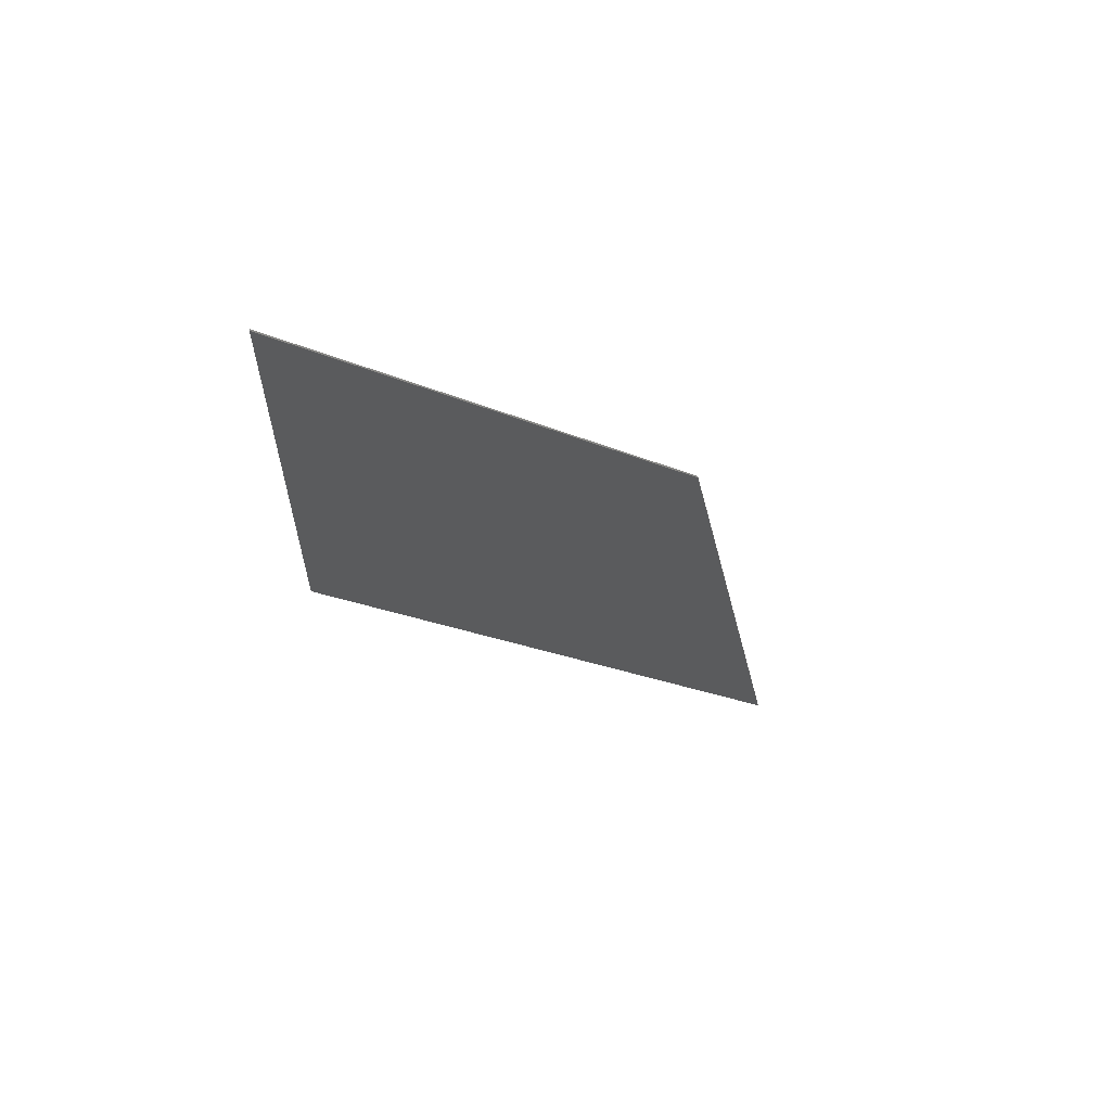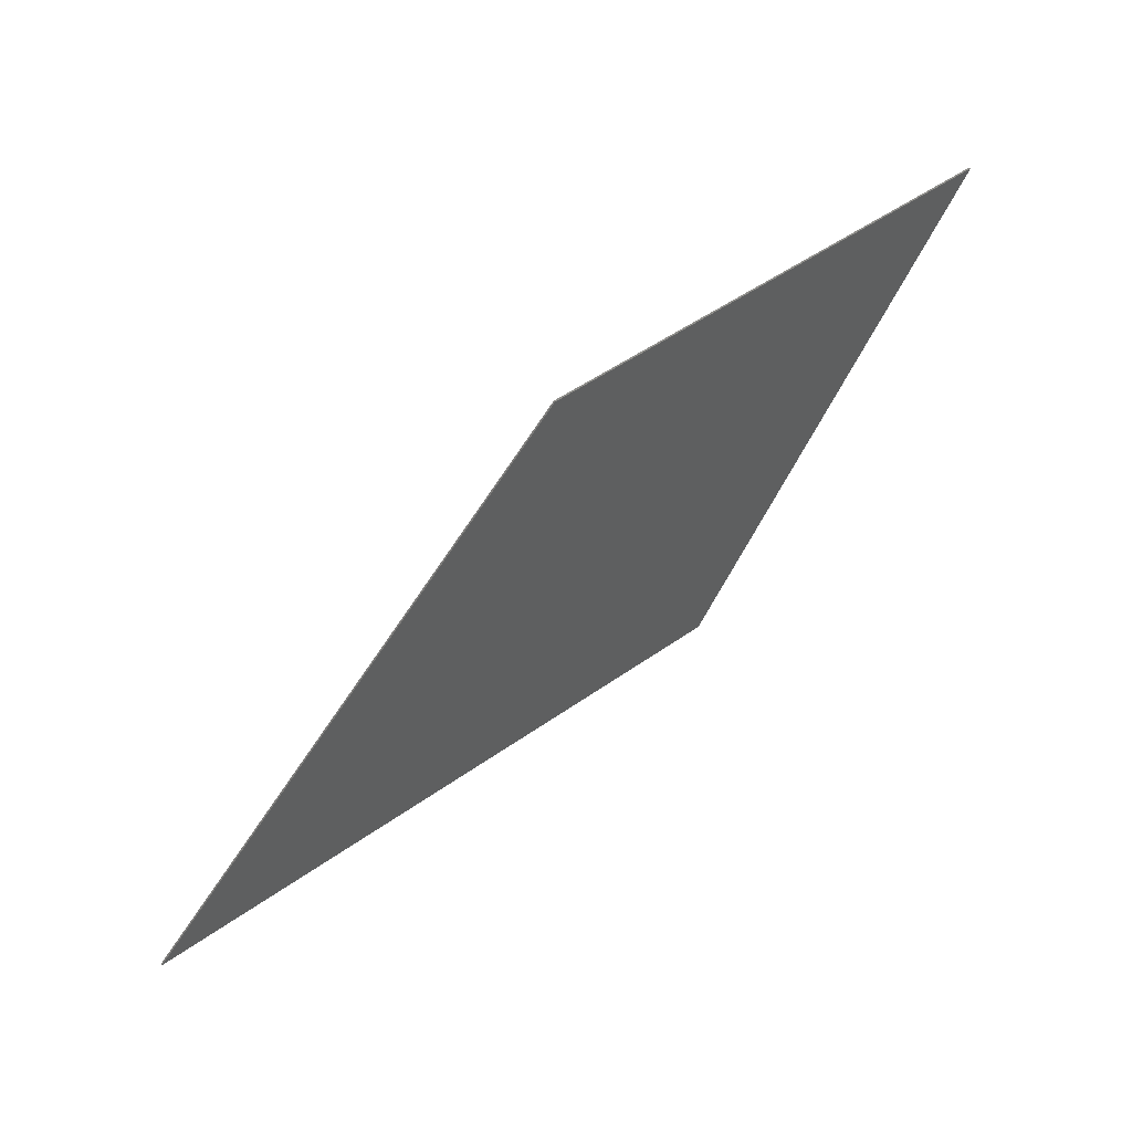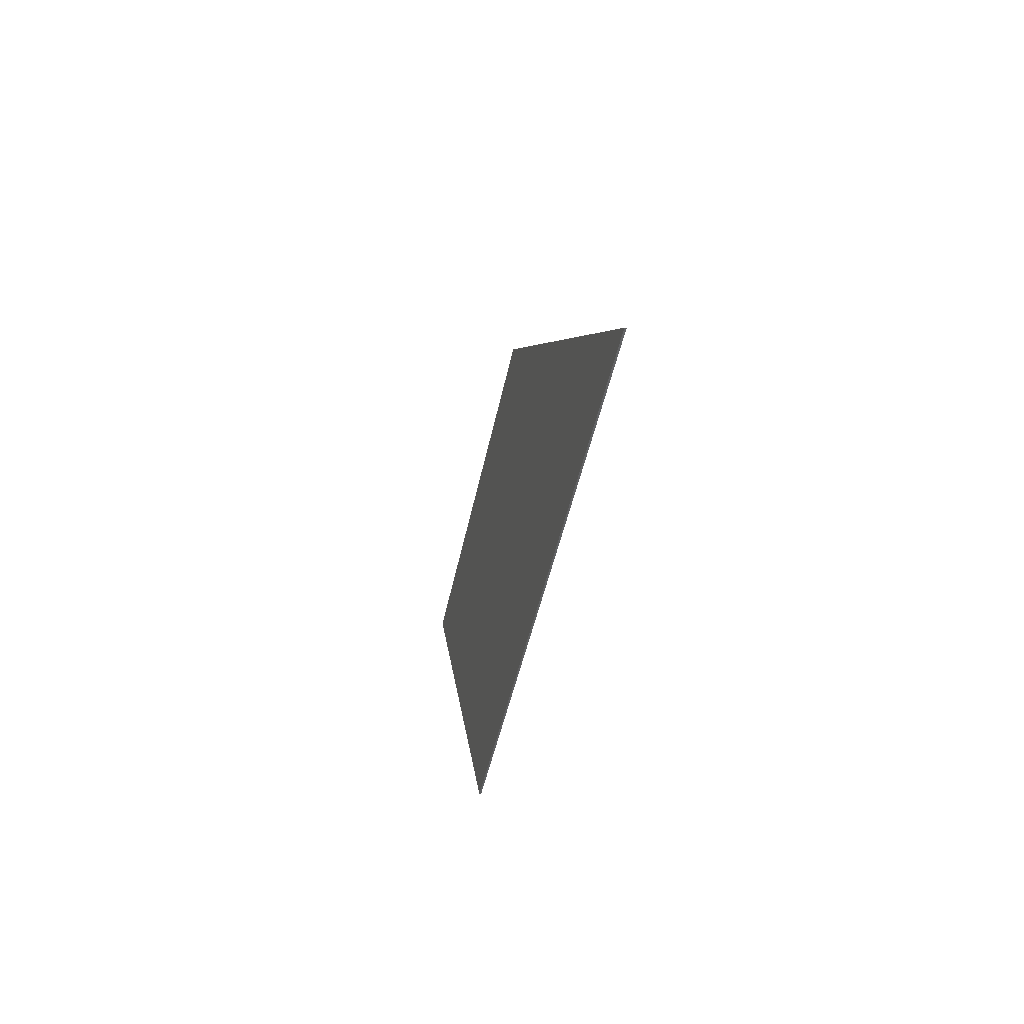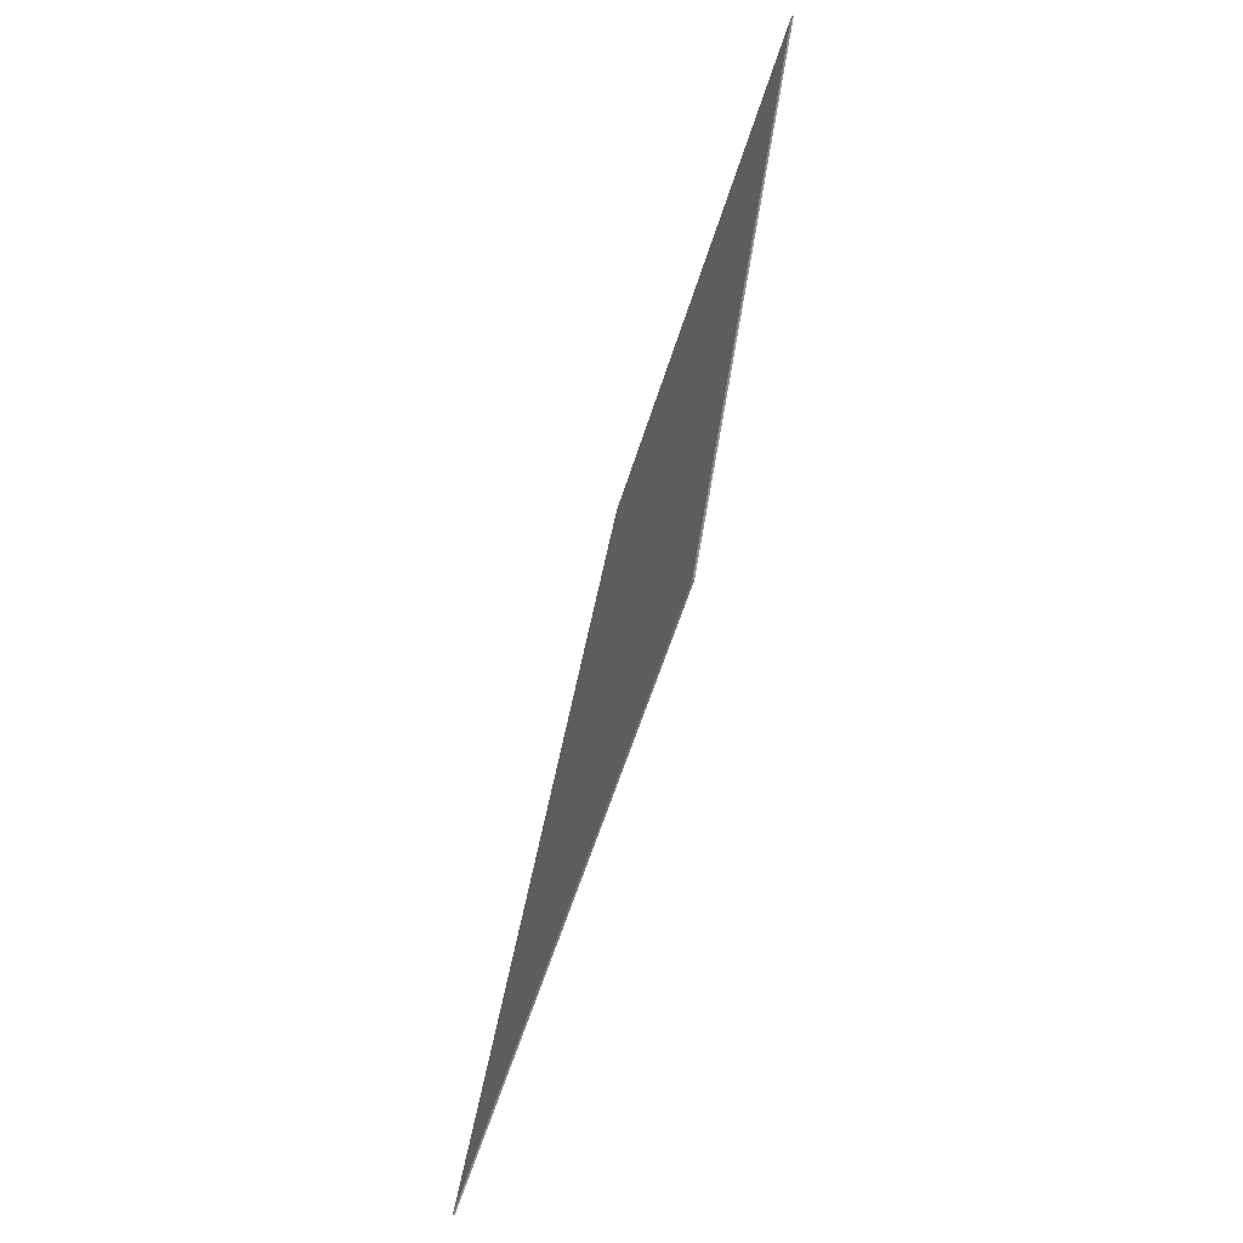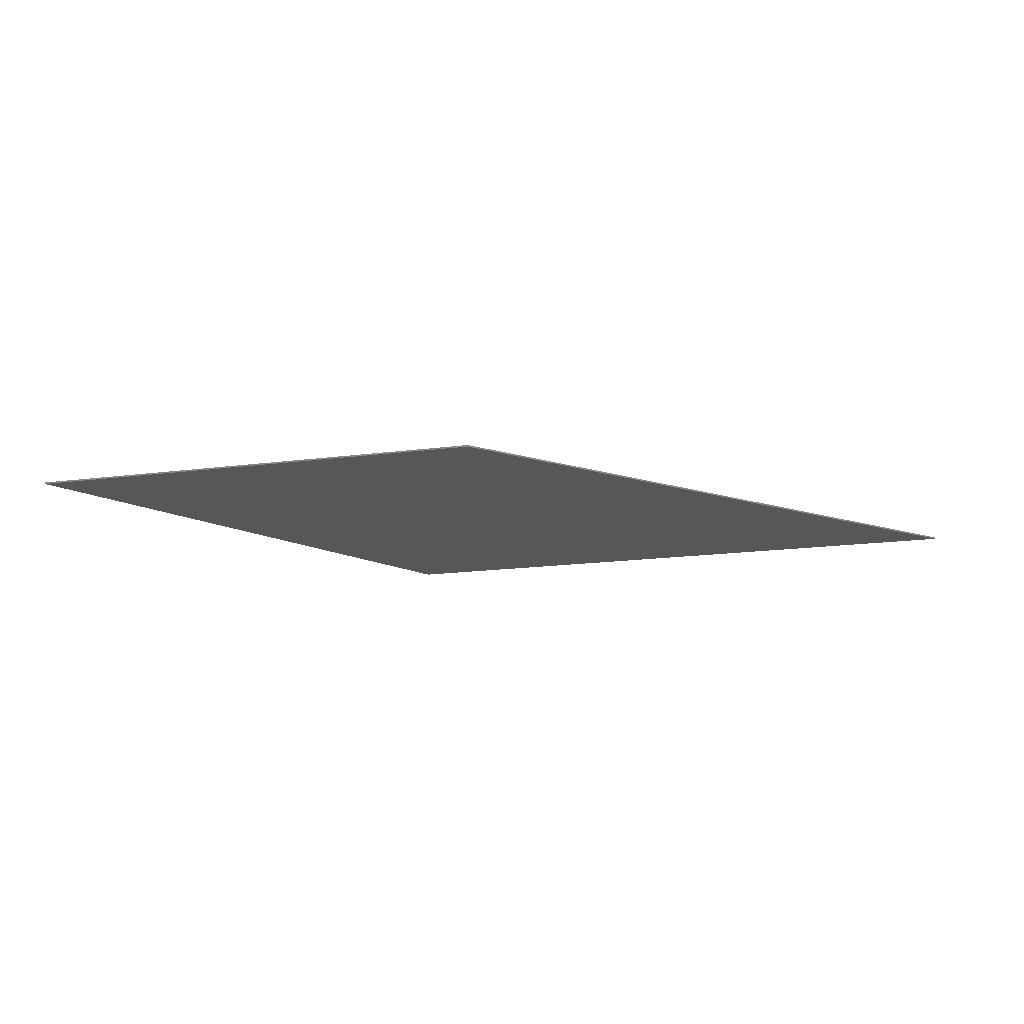
<metadata>
{"format":"stl","ext":"stl","renderer":"f3d","projection":"perspective","resolution":1024,"background":"white","views":[{"elev":-24.9,"azim":-34.3,"up":"+Y"},{"elev":51.1,"azim":142.4,"up":"+Z"},{"elev":-42.3,"azim":79.3,"up":"+Z"},{"elev":-60.6,"azim":-107.6,"up":"+Z"},{"elev":-17.7,"azim":14.5,"up":"+Y"}]}
</metadata>
<code>
# stl→obj: 254 verts, 497 faces
v 3 0 0.4
v -51.2 0 26.8
v -23.4 0 26.8
v -34 0 0.4
v -34 -0.1 0.4
v 3 -0.1 0.4
v -51.2 -0.1 26.8
v -23.4 -0.1 26.8
v -12.4 -0.1 2.32
v -11.6 -0.1 2.8
v -13.16 -0.1 1.68
v -20.88 -0.1 2.36
v -13.28 -0.1 2.96
v -20.48 -0.1 3.44
v -13.68 -0.1 4.08
v -19.96 -0.1 4.52
v -14.4 -0.1 5
v -19.08 -0.1 5.32
v -15.64 -0.1 5.76
v -17.88 -0.1 5.76
v -16.8 -0.1 6
v -27.04 -0.1 2.76
v -21.72 -0.1 3.16
v -26.24 -0.1 3.44
v -22.8 -0.1 3.84
v -25.04 -0.1 3.92
v -23.84 -0.1 4.04
v -35.91 -0.1 3.328
v -27.8 -0.1 4.04
v -34.8 -0.1 4.52
v -28.96 -0.1 5
v -33.64 -0.1 5.32
v -30.44 -0.1 5.6
v -32.04 -0.1 5.72
v -11.72 -0.1 3.16
v -10.56 -0.1 3.28
v -10.6 -0.1 3.68
v -12.76 -0.1 2.6
v -13.04 -0.1 3.76
v -13.68 -0.1 4.92
v -14.64 -0.1 5.68
v -16.04 -0.1 6.24
v -17.2 -0.1 6.28
v -18.6 -0.1 5.92
v -19.76 -0.1 5.16
v -20.6 -0.1 4.04
v -21.04 -0.1 2.96
v -22.12 -0.1 3.84
v -23.32 -0.1 4.28
v -24.32 -0.1 4.32
v -25.16 -0.1 4.2
v -26.16 -0.1 3.8
v -26.96 -0.1 3.32
v -27.52 -0.1 4.24
v -28.28 -0.1 4.92
v -29.48 -0.1 5.68
v -30.96 -0.1 6.04
v -32.12 -0.1 6.08
v -33.76 -0.1 5.6
v -34.96 -0.1 4.84
v -35.84 -0.1 3.88
v -36.48 -0.1 4.64
v -36.68 -0.1 5.6
v -37.24 -0.1 5.88
v -37.56 -0.1 6.56
v -38.12 -0.1 6.721
v -38.43 -0.1 7.204
v -17.12 -0.1 7.92
v -17.36 -0.1 9.12
v -17.92 -0.1 10.2
v -18.84 -0.1 11.28
v -20.28 -0.1 12
v -21.76 -0.1 12.2
v -23.2 -0.1 12.04
v -24.44 -0.1 11.48
v -25.44 -0.1 10.48
v -26.2 -0.1 9.28
v -26.48 -0.1 7.88
v -26.04 -0.1 5.48
v -26.4 -0.1 6.68
v -11.68 -0.1 7.56
v -10.48 -0.1 8
v -12.52 -0.1 7
v -13.08 -0.1 6.32
v -13.4 -0.1 7.76
v -14.28 -0.1 8.92
v -15.36 -0.1 9.68
v -16.52 -0.1 10.12
v -27.08 -0.1 10.12
v -28.12 -0.1 10.44
v -29.32 -0.1 10.44
v -30.56 -0.1 9.96
v -31.44 -0.1 9.12
v -31.88 -0.1 8.04
v -32.52 -0.1 9.24
v -33.4 -0.1 10.12
v -34.44 -0.1 10.56
v -35.68 -0.1 10.52
v -36.52 -0.1 10.16
v -37.24 -0.1 9.56
v -37.88 -0.1 10.56
v -23.36 -0.1 13.44
v -13.12 -0.1 13
v -21.84 -0.1 15.04
v -13.68 -0.1 12.56
v -12.8 -0.1 12.88
v -13 -0.1 12.56
v -12.8 -0.1 12.64
v -23.36 -0.1 14.32
v -24.24 -0.1 12.88
v -23.16 -0.1 14
v -23.92 -0.1 14.4
v -24.88 -0.1 12.52
v -24.6 -0.1 14.32
v -25.48 -0.1 12.36
v -25.36 -0.1 13.92
v -26.72 -0.1 12.72
v -26.48 -0.1 12.36
v -26.76 -0.1 12.44
v -26.04 -0.1 15.08
v -26 -0.1 14.72
v -25.92 -0.1 14.92
v -27.52 -0.1 13.08
v -40.04 -0.1 13.56
v -40.04 -0.1 13
v -40.36 -0.1 13.44
v -40.4 -0.1 13.08
v -40.48 -0.1 13.28
v -26 -0.1 17.08
v -27.04 -0.1 16.84
v -26.32 -0.1 16.8
v -27.48 -0.1 17.52
v -27.76 -0.1 17.24
v -28.16 -0.1 17.52
v -27.68 -0.1 18.16
v -27.52 -0.1 18
v -27.96 -0.1 17.2
v -32.16 -0.1 17.2
v -28.48 -0.1 16.64
v -32.4 -0.1 17
v -32.44 -0.1 16.6
v -27.72 -0.1 17.08
v -27 -0.1 16.08
v -28.48 -0.1 16.36
v -27.92 -0.1 15.08
v -28.32 -0.1 15.04
v -20.12 -0.1 21.6
v -20.96 -0.1 20.96
v -19.96 -0.1 21
v -21 -0.1 21.52
v -21.2 -0.1 21.36
v -21.76 -0.1 20.44
v -21.16 -0.1 20.88
v -21.92 -0.1 20.88
v -21.92 -0.1 20.52
v -23.08 -0.1 19.68
v -22.48 -0.1 19.72
v -22.76 -0.1 20
v -22.8 -0.1 19.44
v -23.56 -0.1 19.2
v -22.96 -0.1 19.24
v -23.24 -0.1 19.52
v -23.28 -0.1 18.96
v -24.04 -0.1 18.68
v -23.48 -0.1 18.72
v -23.72 -0.1 19
v -23.76 -0.1 18.4
v -24.48 -0.1 18.2
v -23.92 -0.1 18.24
v -24.16 -0.1 18.52
v -24.2 -0.1 17.92
v -24.92 -0.1 17.72
v -24.36 -0.1 17.76
v -24.6 -0.1 18
v -24.64 -0.1 17.44
v -25.4 -0.1 17.24
v -24.84 -0.1 17.28
v -25.08 -0.1 17.52
v -25.12 -0.1 16.96
v -25.84 -0.1 16.76
v -25.28 -0.1 16.8
v -25.52 -0.1 17.04
v -25.56 -0.1 16.48
v -26.28 -0.1 16.24
v -25.72 -0.1 16.32
v -25.96 -0.1 16.56
v -26 -0.1 16
v -26.76 -0.1 15.76
v -26.2 -0.1 15.8
v -26.44 -0.1 16.08
v -26.48 -0.1 15.52
v -20.6 -0.1 21.88
v -21.08 -0.1 21.76
v -21.48 -0.1 21.52
v -22.2 -0.1 21.04
v -24.52 -0.1 18.52
v -25.88 -0.1 16.96
v -27.68 -0.1 15.08
v -26.04 -0.1 15.28
v -25.84 -0.1 15.24
v -25.72 -0.1 15.08
v -24.68 -0.1 14.56
v -25.72 -0.1 14.84
v -25.4 -0.1 14.16
v -25.88 -0.1 14.6
v -26.84 -0.1 12.92
v -27.48 -0.1 12.92
v -27.44 -0.1 12.44
v -28.48 -0.1 12.92
v -27.8 -0.1 12.24
v -28.68 -0.1 12.8
v -28.44 -0.1 12.24
v -28.64 -0.1 12.4
v -24 -0.1 14.68
v -23.56 -0.1 14.68
v -18.56 -0.1 18.88
v -23.16 -0.1 14.48
v -22.92 -0.1 14.2
v -18.44 -0.1 19.24
v -18.4 -0.1 19.92
v -18.56 -0.1 20.52
v -19.12 -0.1 20.96
v -19.72 -0.1 21.16
v -19.84 -0.1 21.68
v -20.16 -0.1 21.84
v -41.87 -0.1 12.48
v -40.92 -0.1 12.36
v -39.96 -0.1 12.12
v -38.72 -0.1 11.4
v -32.88 -0.1 14.32
v -5.72 -0.1 3
v -4.6 -0.1 2.04
v -9.32 -0.1 3.56
v -7.12 -0.1 3.48
v -8.28 -0.1 3.68
v -4.08 -0.1 2.8
v -3.36 -0.1 3.64
v -2.52 -0.1 4.36
v -1.4 -0.1 4.8
v -9.24 -0.1 4
v -8 -0.1 4.04
v -6.84 -0.1 3.88
v -5.8 -0.1 3.52
v -4.68 -0.1 2.68
v -4.12 -0.1 3.48
v -3.44 -0.1 4.24
v -2.64 -0.1 4.84
v -1.72 -0.1 5.12
v -9.2 -0.1 8.24
v -7.88 -0.1 8.2
v -6.6 -0.1 7.88
v -5.68 -0.1 7.36
v -4.76 -0.1 6.48
v -4.2 -0.1 7.6
f 1 2 3
f 2 1 4
f 5 1 6
f 1 5 4
f 7 4 5
f 4 7 2
f 8 2 7
f 2 8 3
f 6 3 8
f 3 6 1
f 9 6 10
f 6 9 11
f 11 5 6
f 11 12 5
f 12 11 13
f 13 14 12
f 14 13 15
f 15 16 14
f 16 15 17
f 17 18 16
f 18 17 19
f 19 20 18
f 20 19 21
f 12 22 5
f 22 12 23
f 23 24 22
f 24 23 25
f 25 26 24
f 26 25 27
f 22 28 5
f 28 22 29
f 29 30 28
f 30 29 31
f 31 32 30
f 32 31 33
f 34 32 33
f 35 36 37
f 36 35 10
f 38 10 35
f 10 38 9
f 38 11 9
f 11 38 13
f 39 13 38
f 13 39 15
f 40 15 39
f 15 40 17
f 41 17 40
f 17 41 19
f 42 19 41
f 19 42 21
f 43 21 42
f 21 43 20
f 44 20 43
f 20 44 18
f 45 18 44
f 18 45 16
f 46 16 45
f 16 46 14
f 47 14 46
f 14 47 12
f 47 23 12
f 23 47 48
f 48 25 23
f 25 48 49
f 49 27 25
f 27 49 50
f 50 26 27
f 26 50 51
f 52 26 51
f 26 52 24
f 53 24 52
f 24 53 22
f 53 29 22
f 29 53 54
f 55 31 29
f 31 55 56
f 56 33 31
f 33 56 57
f 57 34 33
f 34 57 58
f 59 34 58
f 34 59 32
f 60 32 59
f 32 60 30
f 61 30 60
f 30 61 28
f 61 62 28
f 62 61 63
f 63 64 62
f 64 63 65
f 65 66 64
f 66 65 67
f 68 44 43
f 44 68 69
f 70 44 69
f 44 70 45
f 71 45 70
f 45 71 72
f 72 46 45
f 46 72 73
f 73 47 46
f 47 73 74
f 74 48 47
f 48 74 75
f 75 49 48
f 49 75 76
f 76 50 49
f 50 76 77
f 77 51 50
f 51 77 78
f 78 79 51
f 79 78 80
f 81 37 82
f 37 81 35
f 83 35 81
f 35 83 39
f 39 38 35
f 84 39 83
f 39 84 40
f 85 40 84
f 40 85 41
f 86 41 85
f 41 86 42
f 87 42 86
f 42 87 68
f 68 43 42
f 87 69 68
f 69 87 88
f 70 69 88
f 89 78 77
f 78 89 56
f 56 80 78
f 80 56 55
f 55 79 80
f 79 55 52
f 79 52 51
f 90 56 89
f 56 90 57
f 91 57 90
f 57 91 92
f 93 57 92
f 57 93 94
f 94 58 57
f 94 59 58
f 59 94 95
f 96 59 95
f 59 96 60
f 97 60 96
f 60 97 63
f 63 61 60
f 98 63 97
f 63 98 65
f 99 65 98
f 65 99 100
f 100 67 65
f 67 100 101
f 102 103 104
f 103 102 105
f 105 106 103
f 106 105 107
f 106 107 108
f 109 110 111
f 110 109 112
f 112 113 110
f 113 112 114
f 114 115 113
f 115 114 116
f 117 115 116
f 115 117 118
f 117 119 118
f 120 121 122
f 121 120 123
f 124 125 123
f 125 124 126
f 126 127 125
f 127 126 128
f 129 130 131
f 130 129 132
f 132 133 130
f 133 132 134
f 132 135 134
f 135 132 136
f 134 137 133
f 137 134 138
f 138 139 137
f 139 138 140
f 140 141 139
f 142 130 133
f 130 142 143
f 144 143 142
f 143 144 145
f 144 146 145
f 147 148 149
f 148 147 150
f 151 152 153
f 152 151 154
f 154 155 152
f 156 157 158
f 157 156 159
f 160 161 162
f 161 160 163
f 164 165 166
f 165 164 167
f 168 169 170
f 169 168 171
f 172 173 174
f 173 172 175
f 176 177 178
f 177 176 179
f 180 181 182
f 181 180 183
f 184 185 186
f 185 184 187
f 188 189 190
f 189 188 191
f 192 150 147
f 150 192 193
f 193 151 150
f 151 193 194
f 194 154 151
f 154 194 195
f 195 158 154
f 158 195 156
f 196 156 195
f 156 196 162
f 162 196 160
f 196 166 160
f 166 196 164
f 196 170 164
f 170 196 168
f 196 174 168
f 174 196 172
f 196 178 172
f 178 196 197
f 178 197 176
f 197 182 176
f 182 197 180
f 197 186 180
f 186 197 184
f 197 190 184
f 190 197 198
f 190 198 188
f 188 198 191
f 191 198 199
f 189 191 199
f 199 187 189
f 187 199 200
f 187 190 189
f 190 187 184
f 200 185 187
f 185 200 201
f 202 185 201
f 185 202 183
f 203 202 201
f 202 203 204
f 205 204 203
f 204 205 206
f 207 206 205
f 206 207 208
f 209 208 207
f 208 209 210
f 211 210 209
f 210 211 212
f 211 213 212
f 183 186 185
f 186 183 180
f 214 183 202
f 183 214 181
f 215 181 214
f 181 215 179
f 179 182 181
f 182 179 176
f 215 177 179
f 177 215 216
f 216 215 217
f 216 217 218
f 216 175 177
f 175 178 177
f 178 175 172
f 216 173 175
f 173 216 171
f 216 169 171
f 169 216 167
f 171 174 173
f 174 171 168
f 216 165 167
f 167 170 169
f 170 167 164
f 216 163 165
f 163 216 161
f 163 166 165
f 166 163 160
f 216 159 161
f 159 216 157
f 159 162 161
f 162 159 156
f 219 157 216
f 157 219 152
f 220 152 219
f 152 220 153
f 155 157 152
f 157 155 158
f 154 158 155
f 220 148 153
f 148 220 149
f 148 151 153
f 151 148 150
f 221 149 220
f 149 221 222
f 223 149 222
f 223 147 149
f 147 223 224
f 225 147 224
f 147 225 192
f 8 193 192
f 8 194 193
f 8 195 194
f 8 196 195
f 196 8 129
f 136 129 8
f 129 136 132
f 8 135 136
f 7 135 8
f 135 7 134
f 7 138 134
f 7 140 138
f 7 141 140
f 141 7 124
f 7 126 124
f 7 128 126
f 128 7 226
f 227 125 127
f 125 227 228
f 229 125 228
f 125 229 98
f 101 98 229
f 98 101 99
f 101 100 99
f 97 125 98
f 125 97 213
f 125 213 211
f 125 211 209
f 209 123 125
f 123 209 207
f 205 123 207
f 123 205 121
f 203 121 205
f 121 203 122
f 201 122 203
f 122 201 200
f 200 120 122
f 120 200 199
f 198 120 199
f 120 198 230
f 120 230 123
f 230 124 123
f 198 146 230
f 146 198 145
f 198 143 145
f 143 198 131
f 130 143 131
f 197 131 198
f 131 197 129
f 196 129 197
f 144 230 146
f 230 144 141
f 139 141 144
f 142 139 144
f 139 142 137
f 133 137 142
f 141 124 230
f 96 213 97
f 213 96 212
f 96 92 212
f 92 96 93
f 96 95 93
f 95 94 93
f 91 212 92
f 212 91 210
f 90 210 91
f 210 90 208
f 89 208 90
f 208 89 119
f 89 118 119
f 118 89 77
f 77 115 118
f 115 77 76
f 76 113 115
f 113 76 75
f 75 110 113
f 110 75 74
f 74 102 110
f 102 74 73
f 73 105 102
f 105 73 72
f 105 72 71
f 70 105 71
f 105 70 88
f 87 105 88
f 105 87 107
f 86 107 87
f 107 86 108
f 85 108 86
f 108 85 83
f 85 84 83
f 108 83 81
f 82 108 81
f 108 82 106
f 216 104 103
f 218 104 216
f 104 218 102
f 111 102 218
f 102 111 110
f 218 109 111
f 109 218 217
f 215 109 217
f 109 215 112
f 214 112 215
f 112 214 114
f 202 114 214
f 114 202 204
f 114 204 116
f 206 116 204
f 116 206 117
f 208 117 206
f 117 208 119
f 128 227 127
f 227 128 226
f 67 227 226
f 227 67 228
f 67 229 228
f 229 67 101
f 28 64 66
f 64 28 62
f 55 29 54
f 55 54 52
f 54 53 52
f 231 36 232
f 36 231 233
f 234 233 231
f 233 234 235
f 10 232 36
f 232 10 6
f 6 236 232
f 236 6 237
f 6 238 237
f 238 6 239
f 233 37 36
f 37 233 240
f 235 240 233
f 240 235 241
f 234 241 235
f 241 234 242
f 231 242 234
f 242 231 243
f 231 244 243
f 244 231 232
f 236 244 232
f 244 236 245
f 237 245 236
f 245 237 246
f 238 246 237
f 246 238 247
f 239 247 238
f 247 239 248
f 240 82 37
f 82 240 249
f 241 249 240
f 249 241 250
f 242 250 241
f 250 242 251
f 243 251 242
f 251 243 252
f 243 253 252
f 253 243 244
f 245 253 244
f 253 245 254
f 254 245 246
f 254 246 247
f 254 247 248
f 8 192 225
f 8 225 224
f 222 8 224
f 8 222 221
f 224 223 222
f 8 221 254
f 221 106 254
f 106 221 220
f 220 103 106
f 103 220 219
f 219 216 103
f 251 254 106
f 254 251 252
f 254 252 253
f 106 250 251
f 106 249 250
f 106 82 249

</code>
